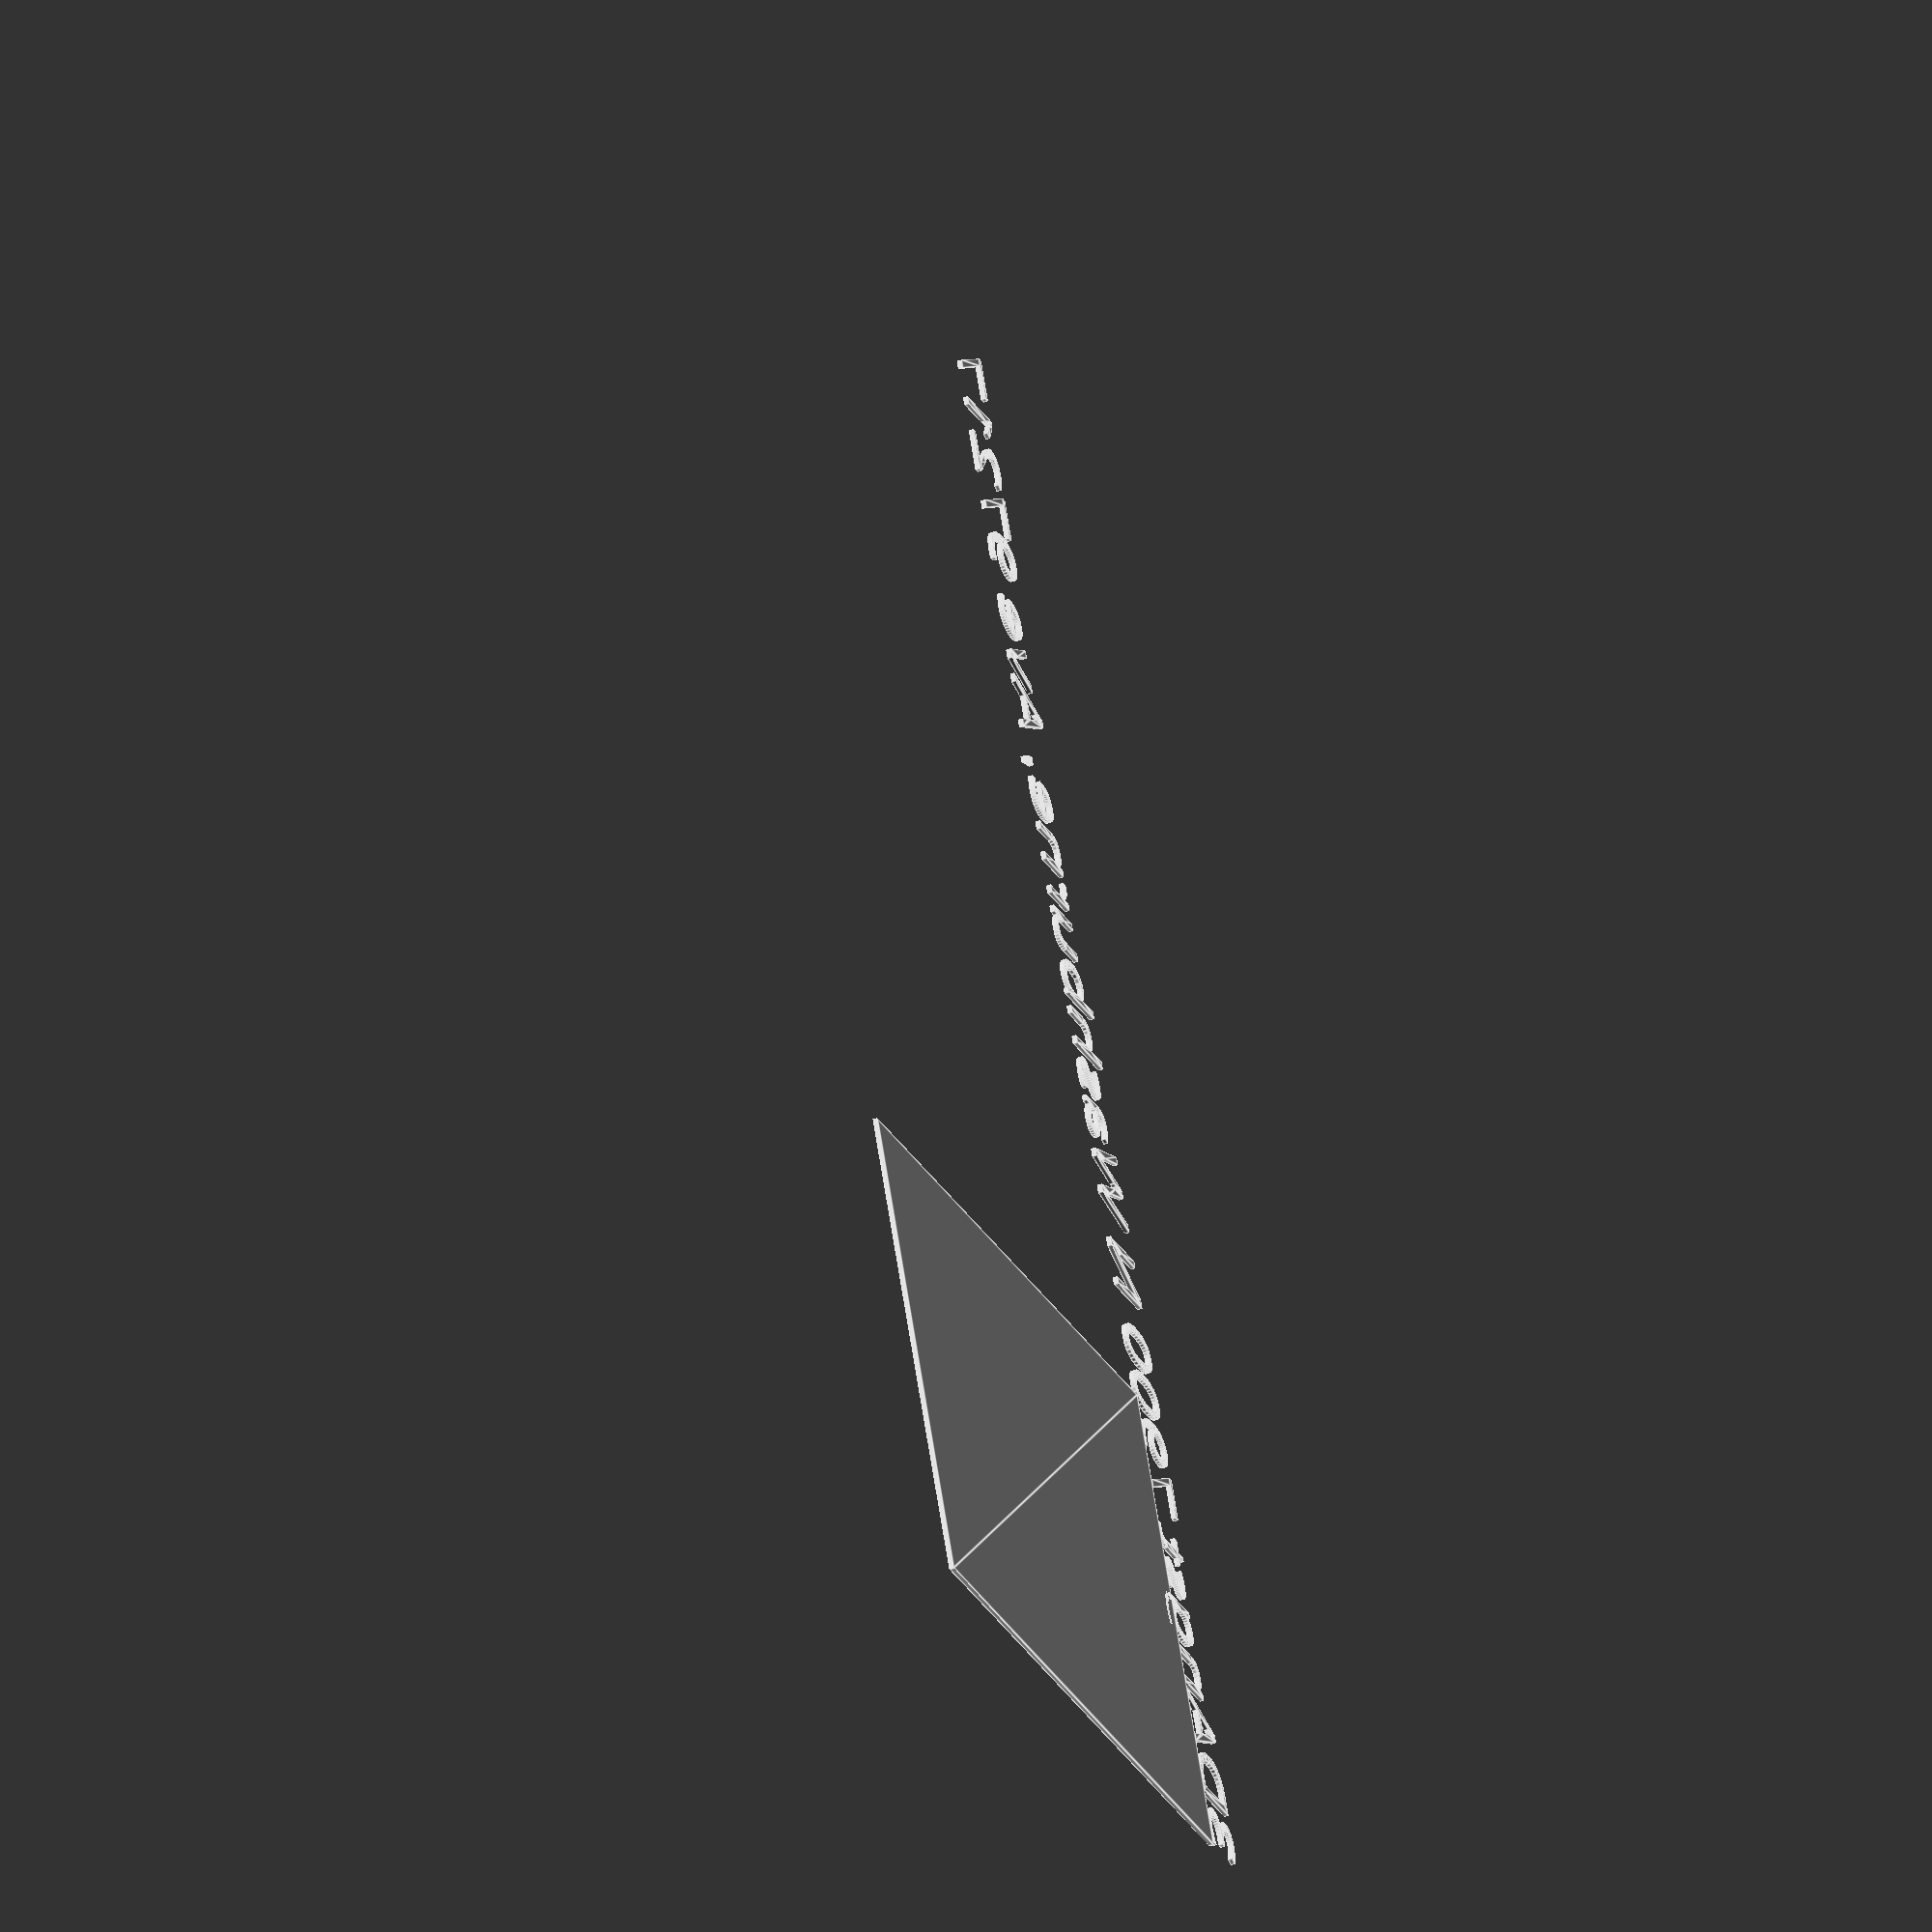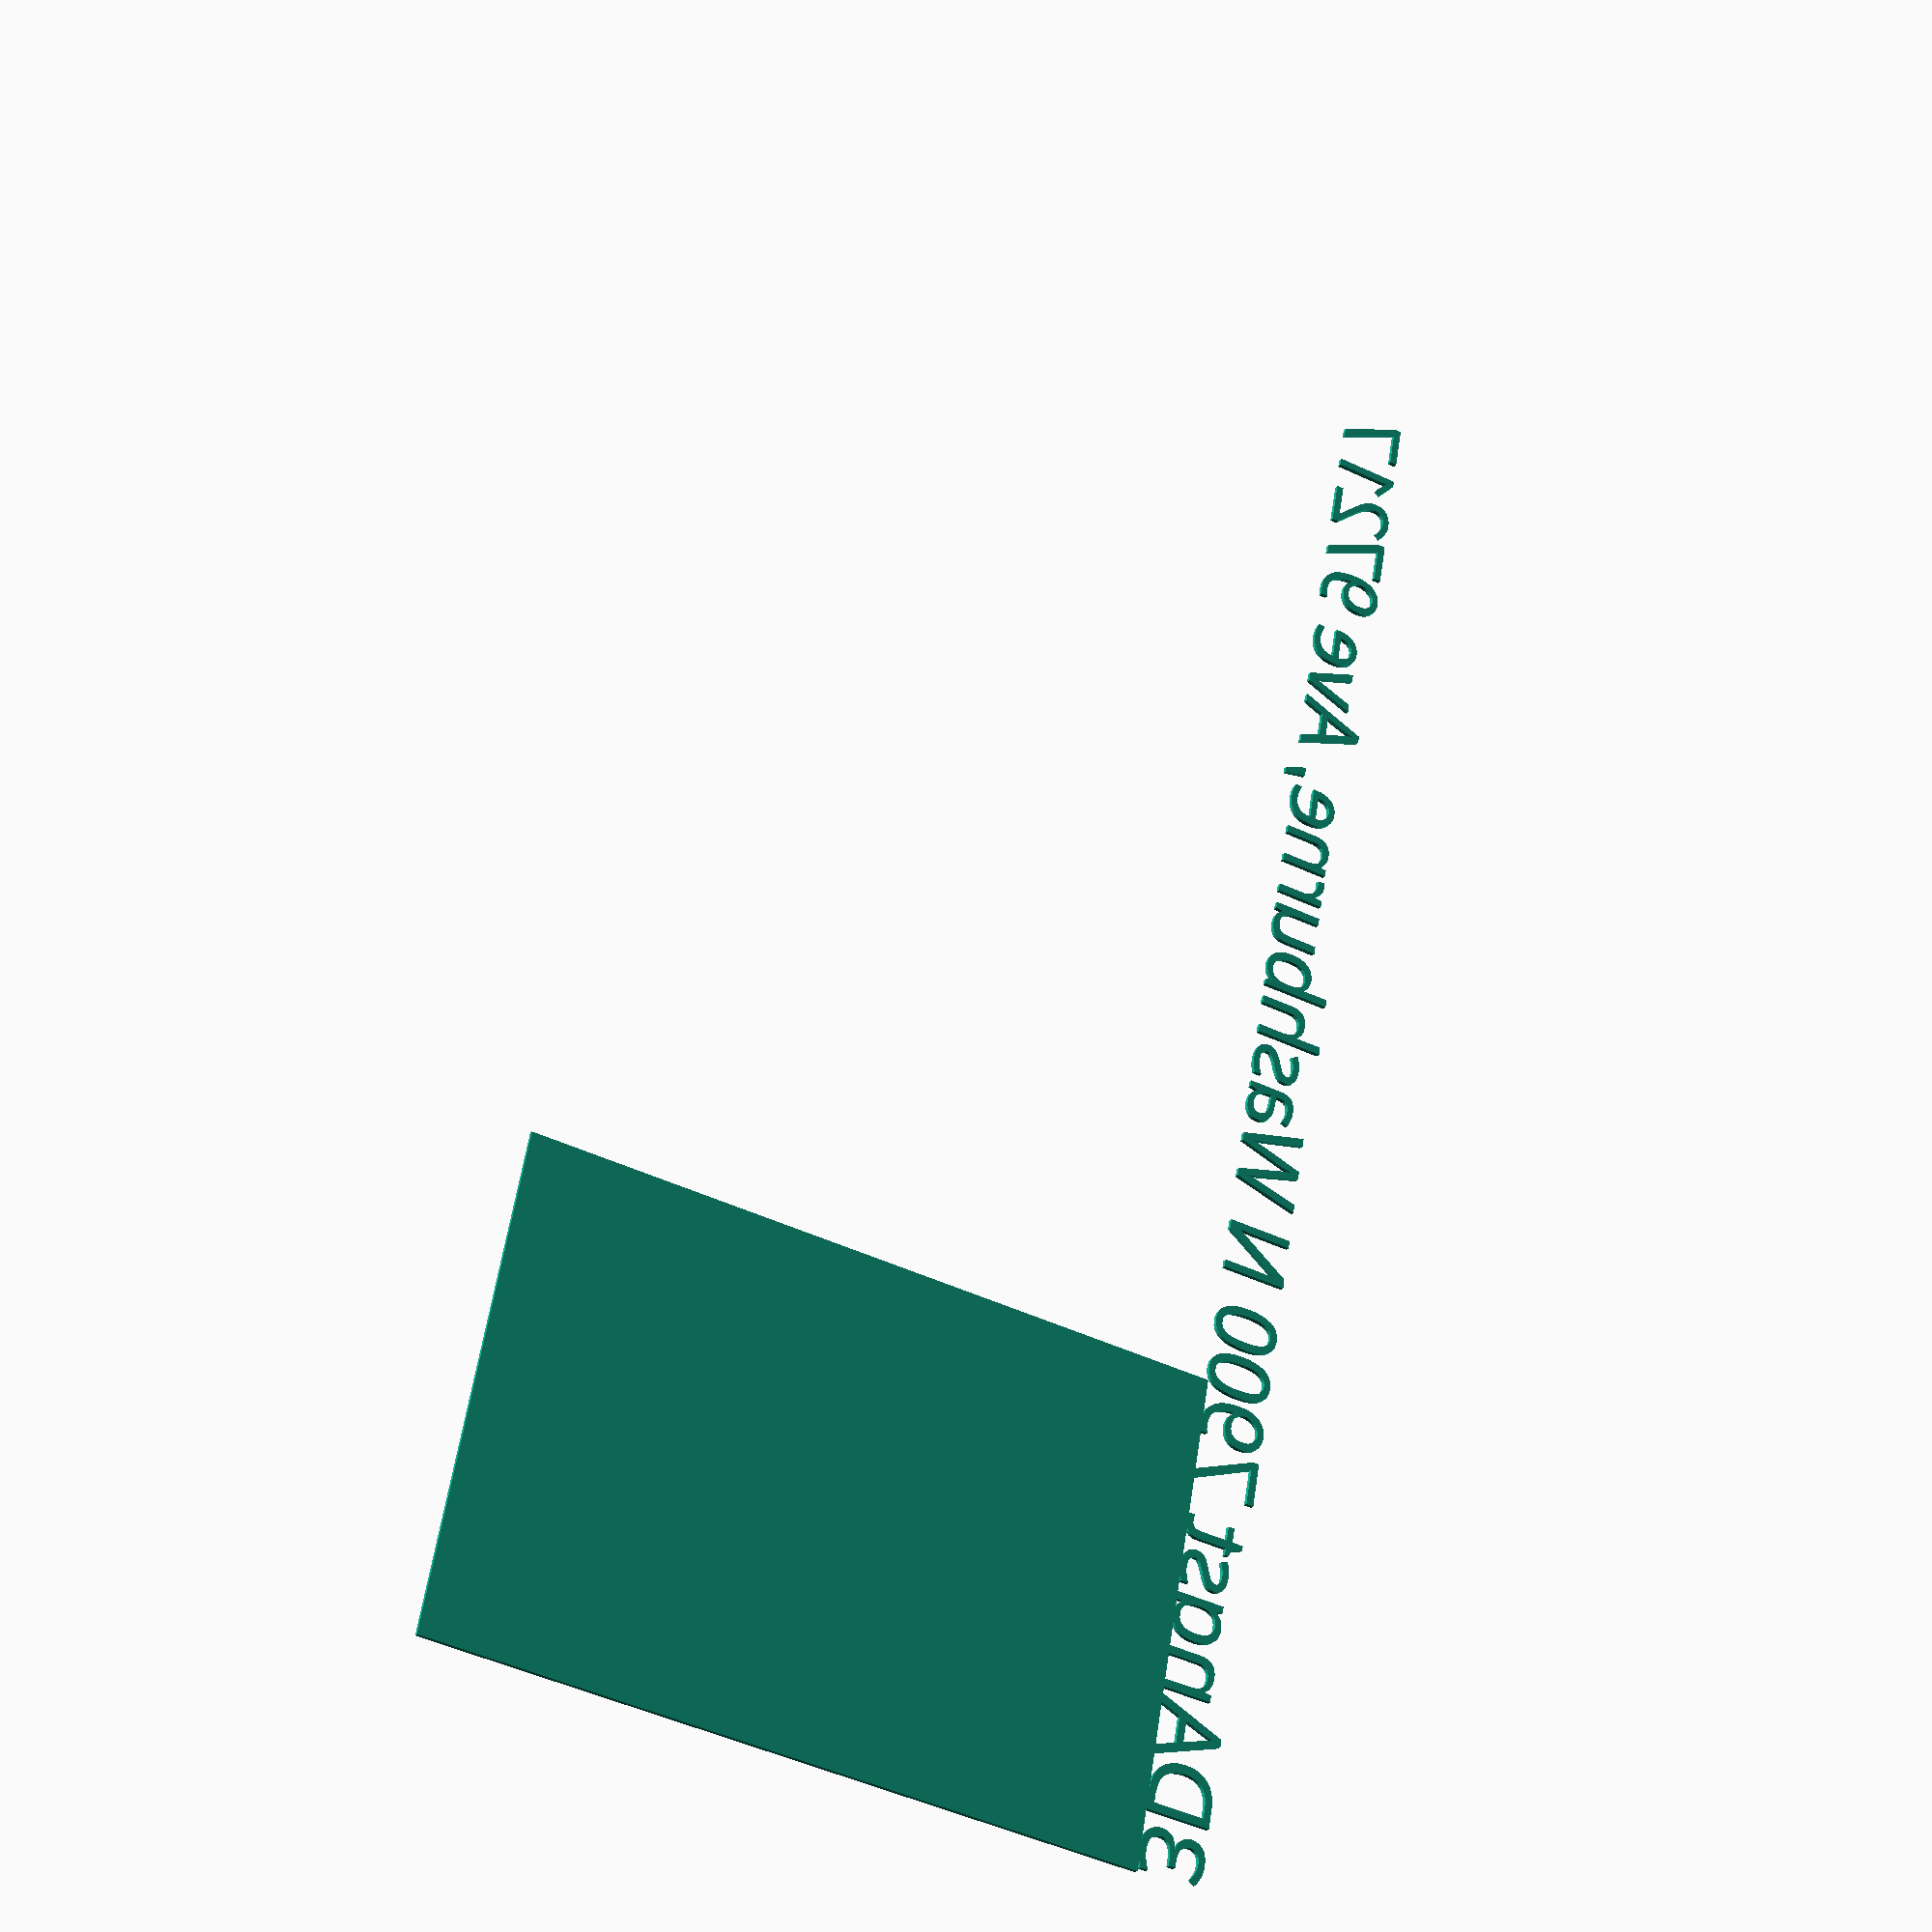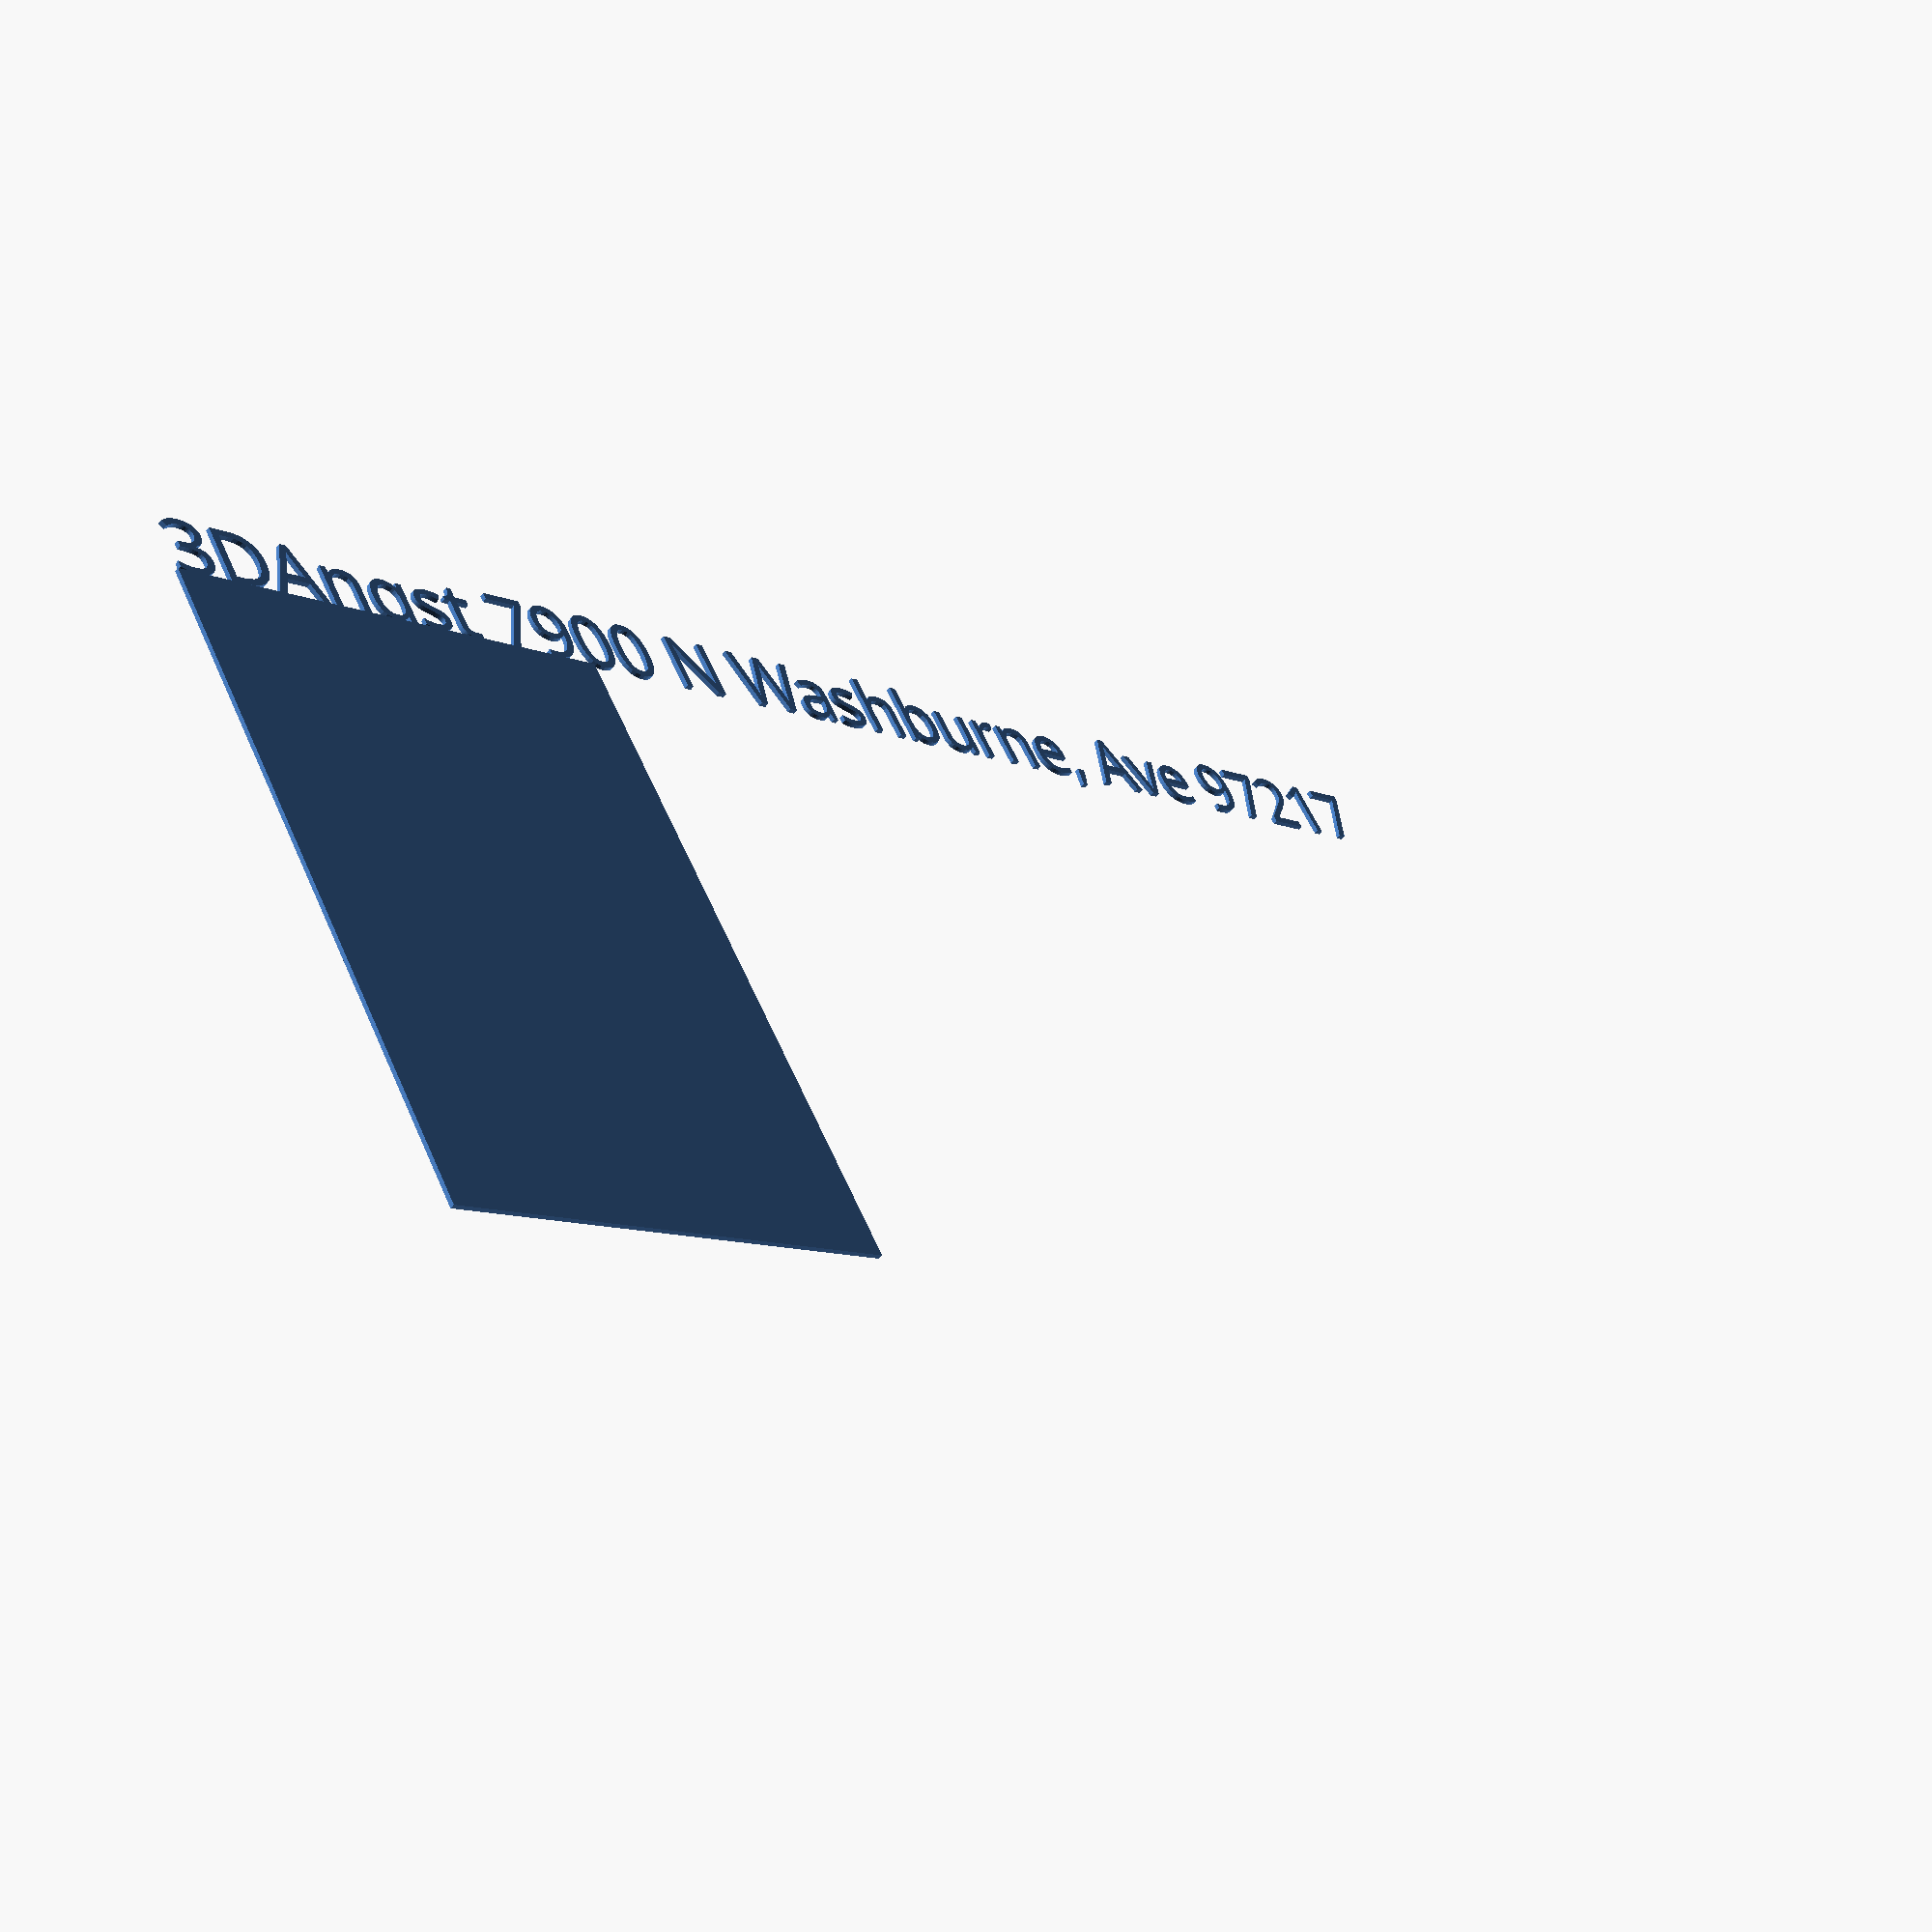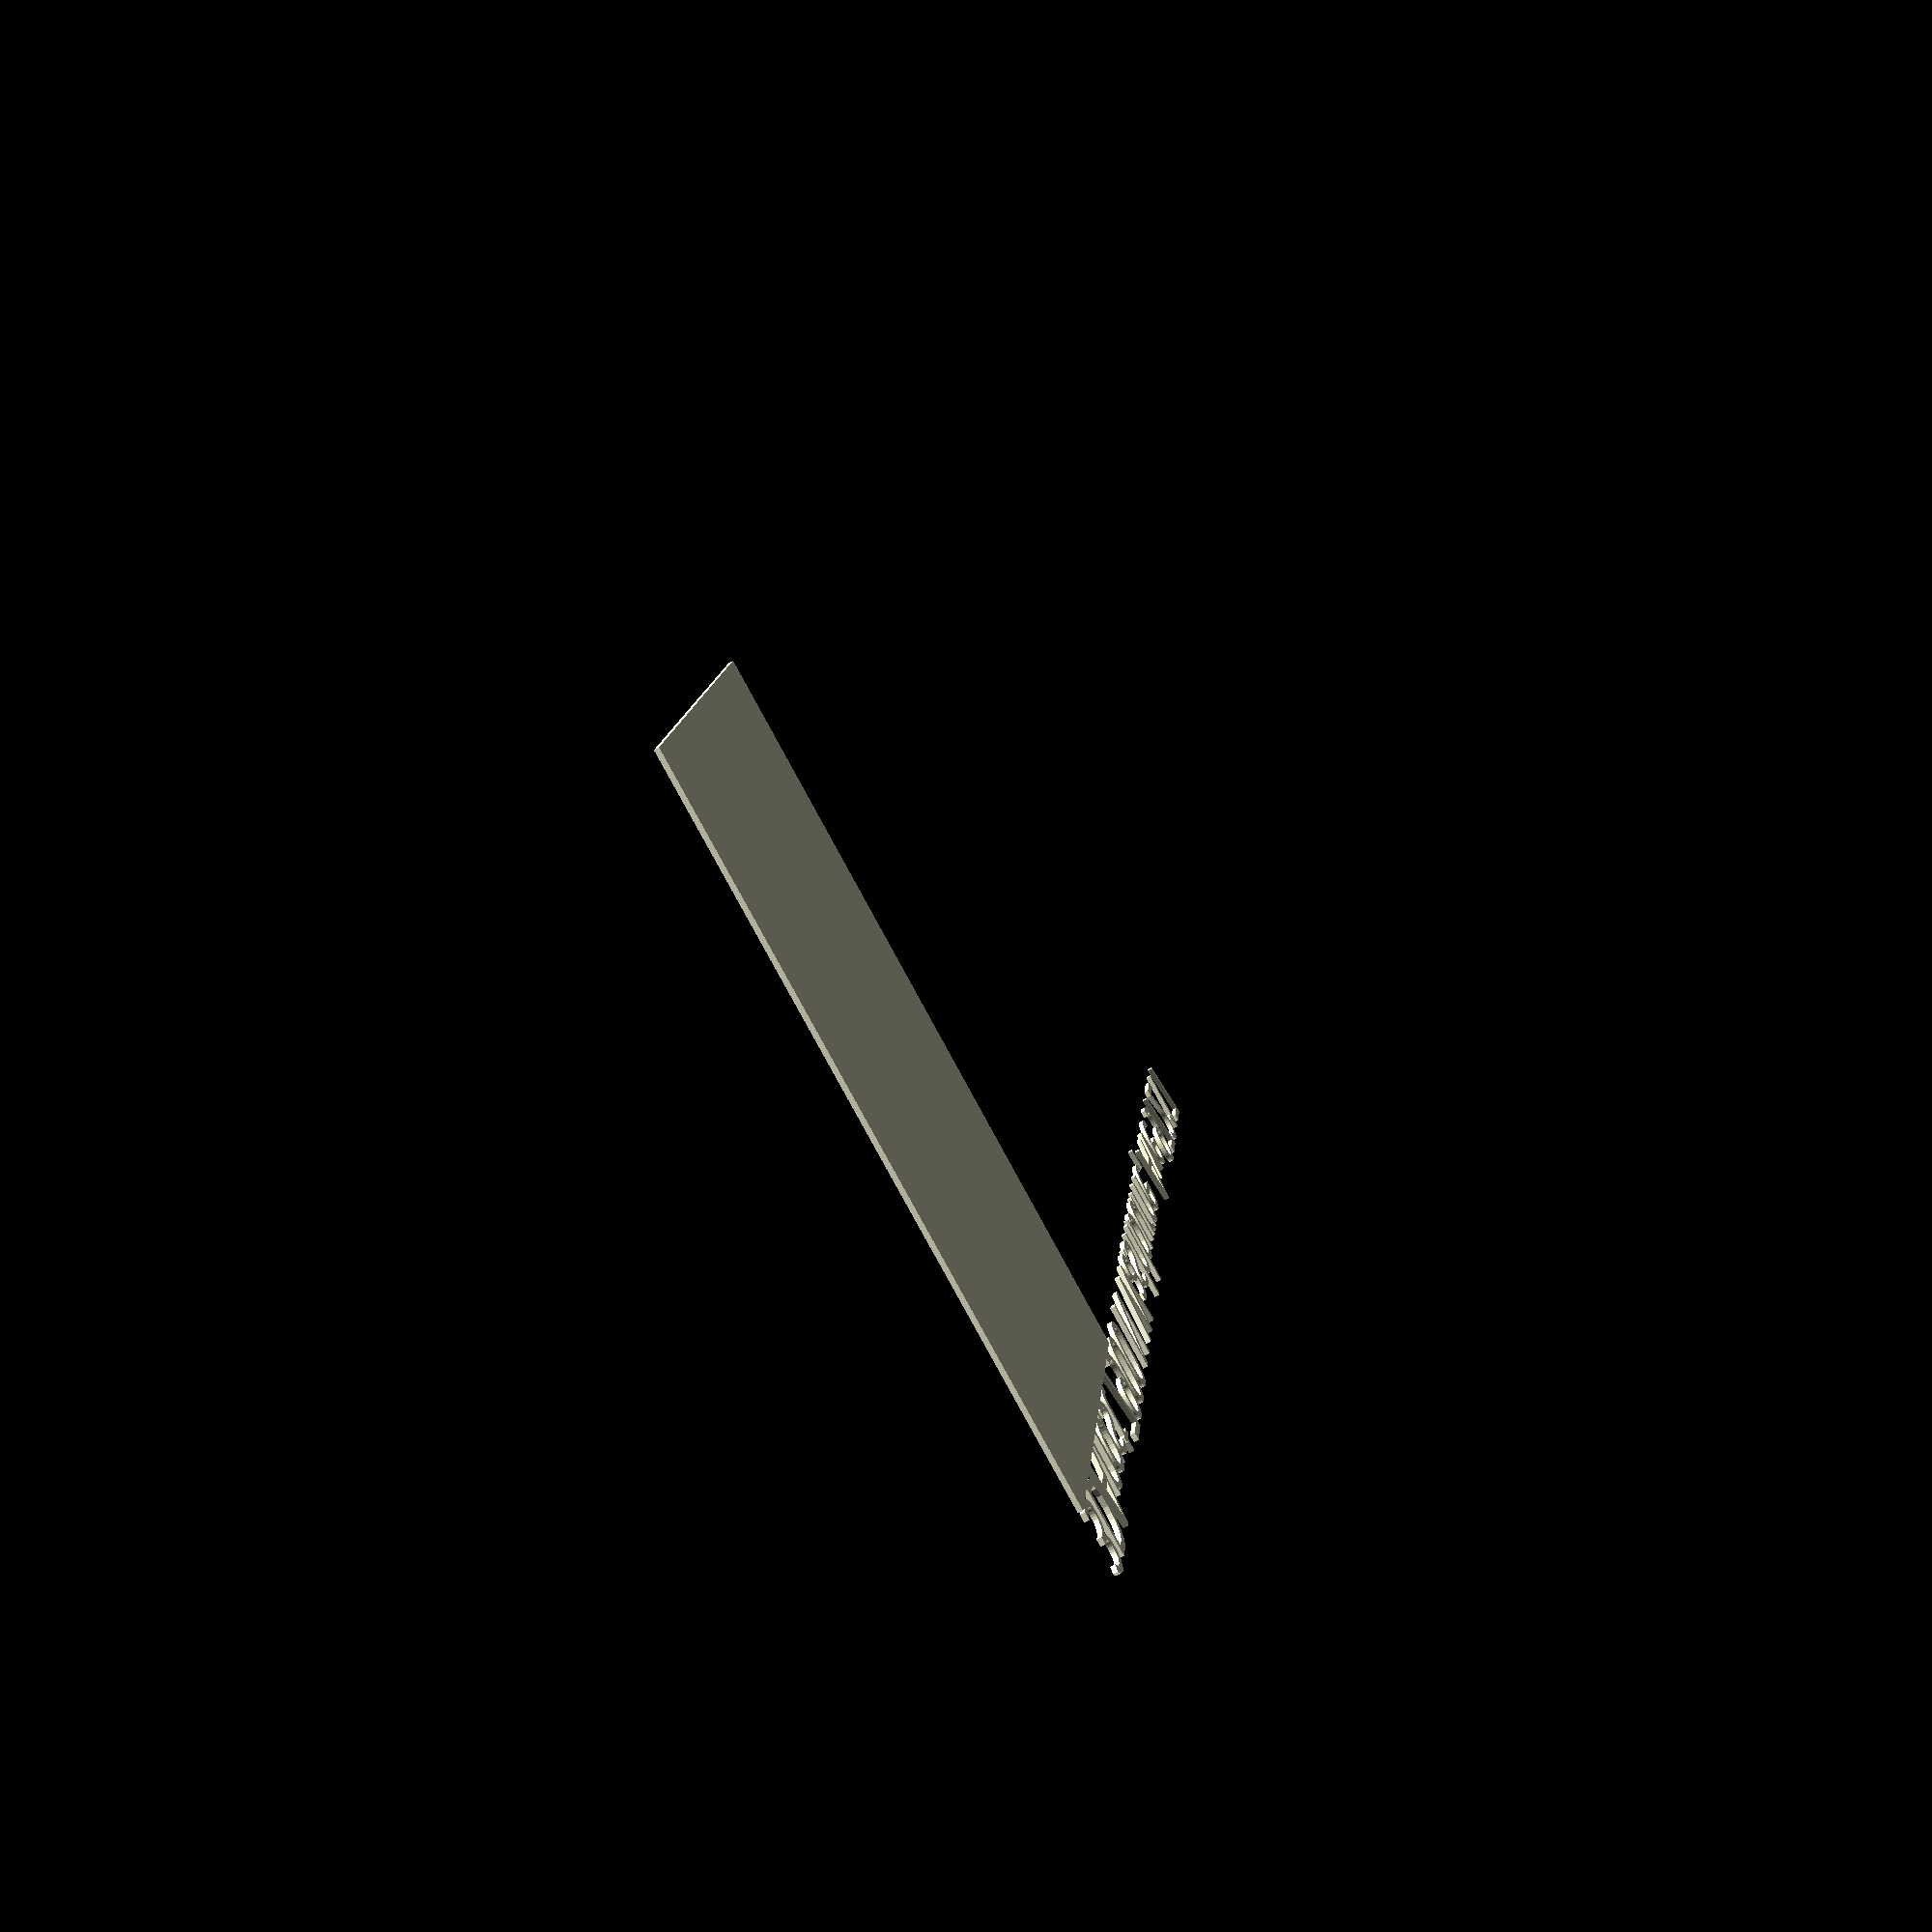
<openscad>
postCardHeight=105;
postCardWidth=150;

square([postCardWidth,postCardHeight] , center=false);

rotate([0,0,90]){
text(text="3DAngst 7900 N Washburne, Ave 97217",size=14,font="Comic Sans");
}
</openscad>
<views>
elev=228.4 azim=202.8 roll=67.3 proj=o view=edges
elev=26.0 azim=350.1 roll=153.7 proj=p view=wireframe
elev=53.2 azim=59.9 roll=322.1 proj=p view=solid
elev=71.0 azim=351.5 roll=118.8 proj=p view=solid
</views>
